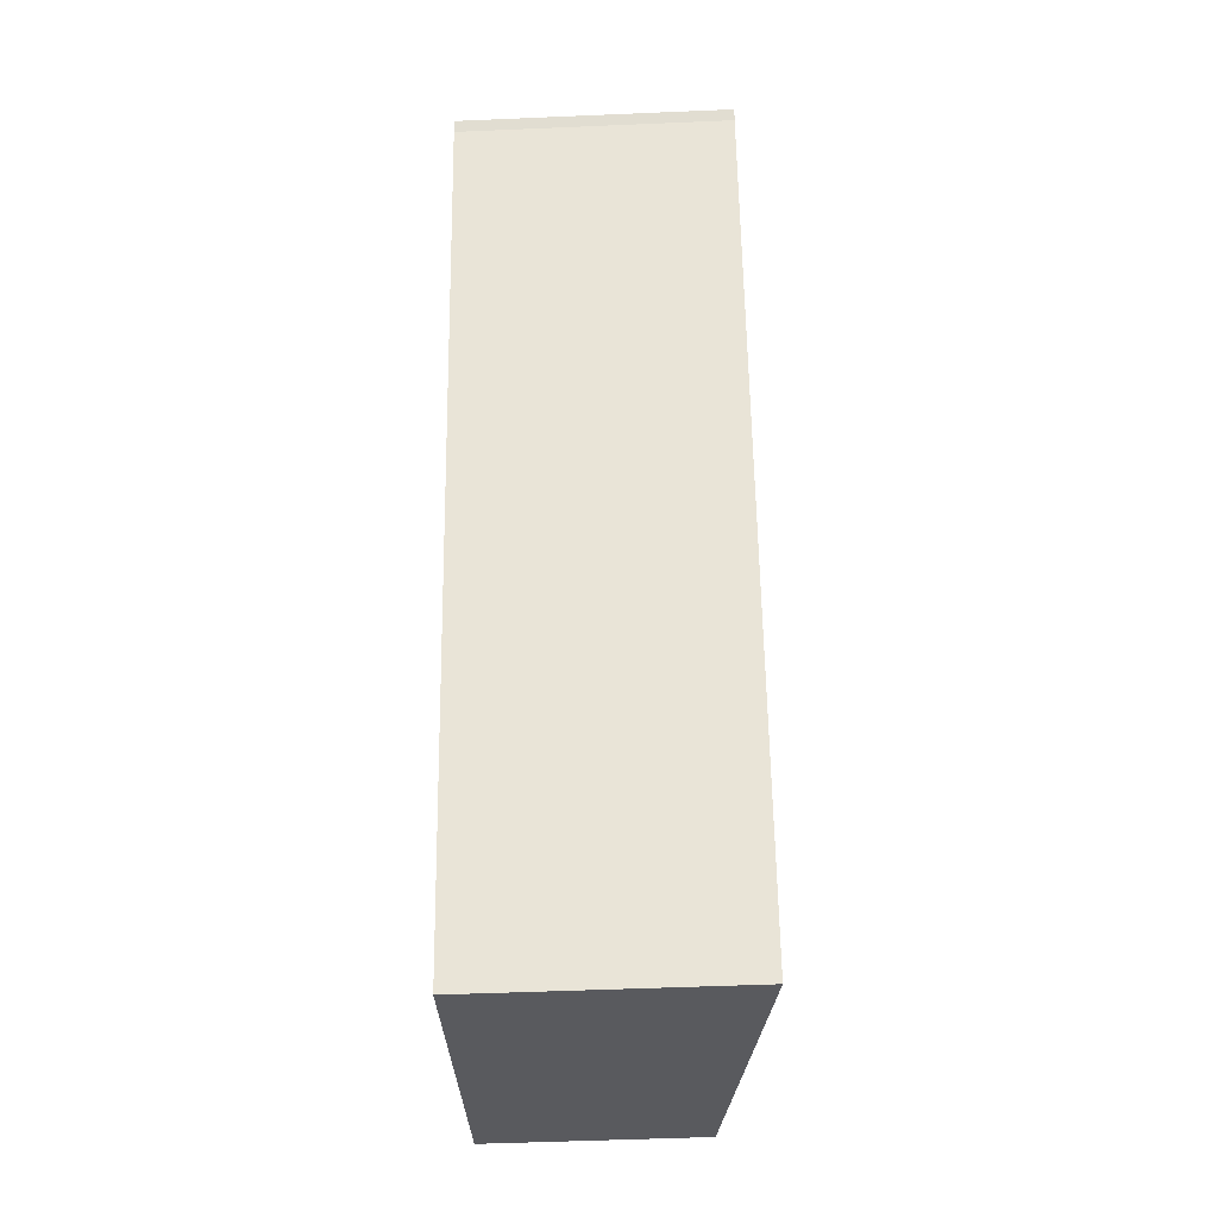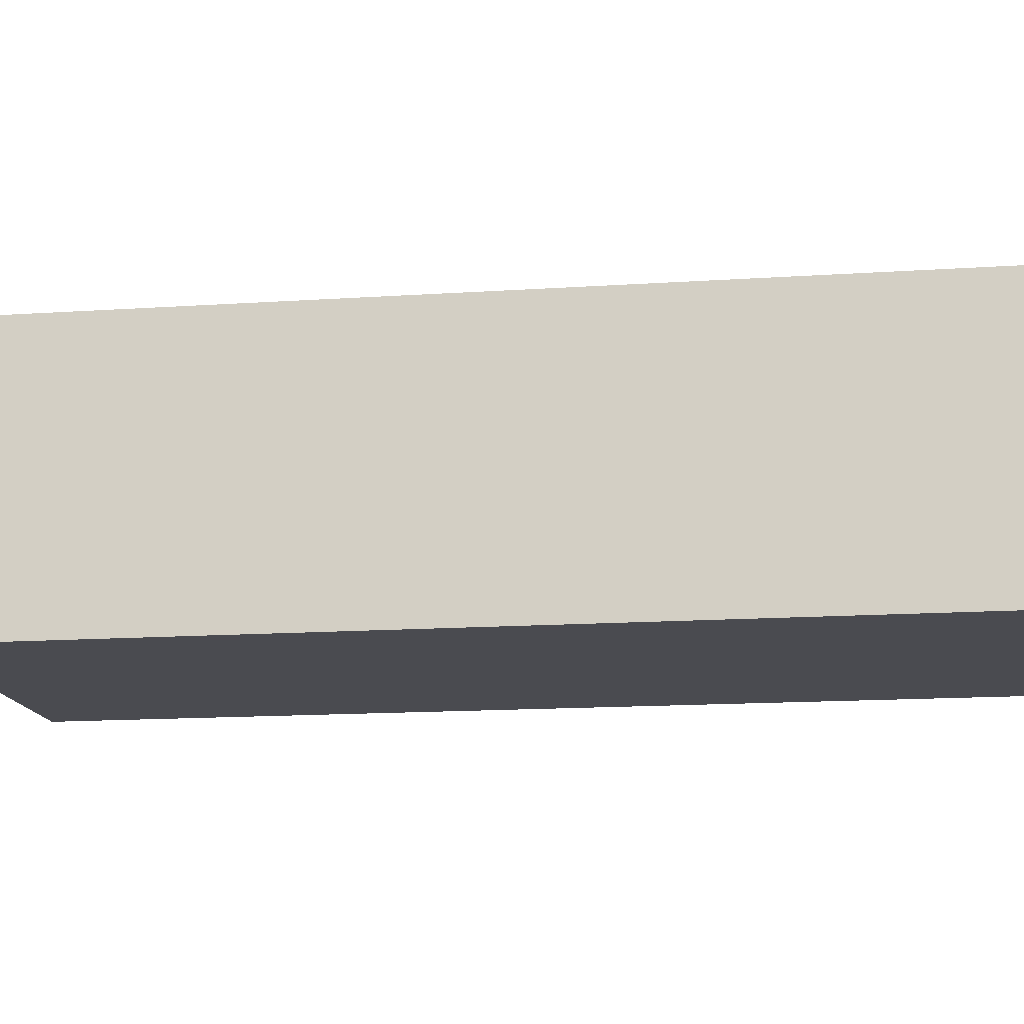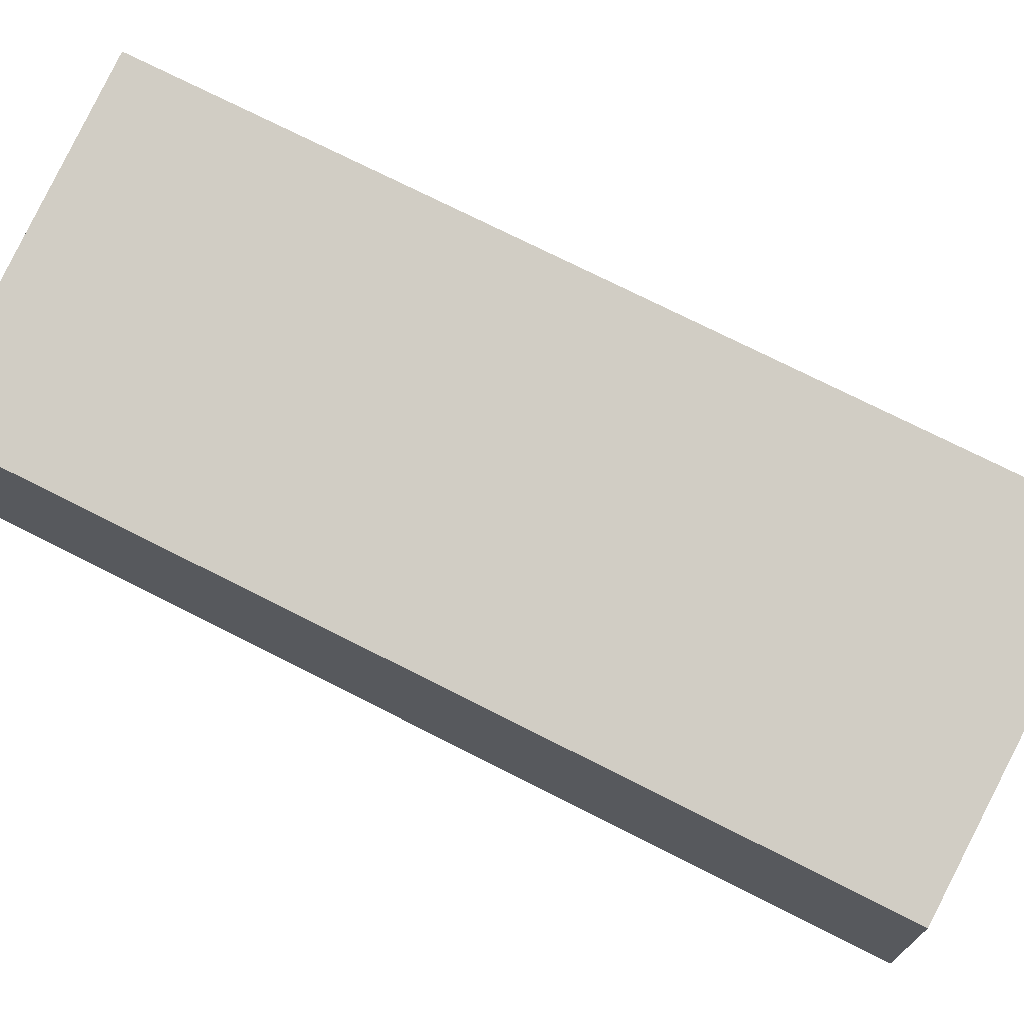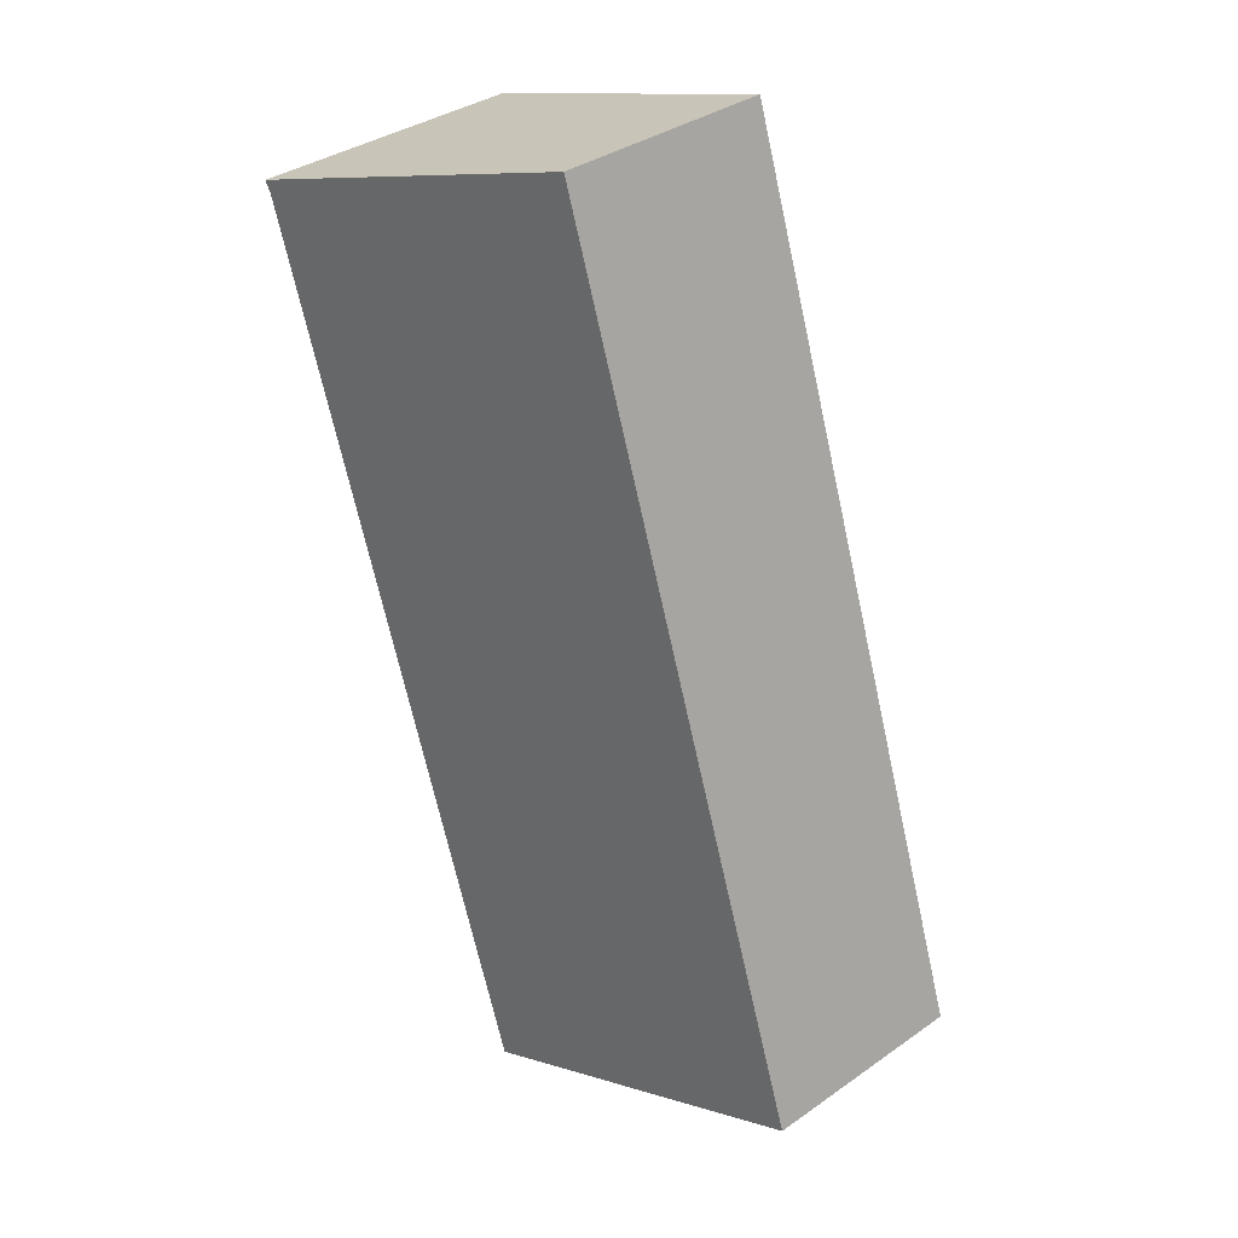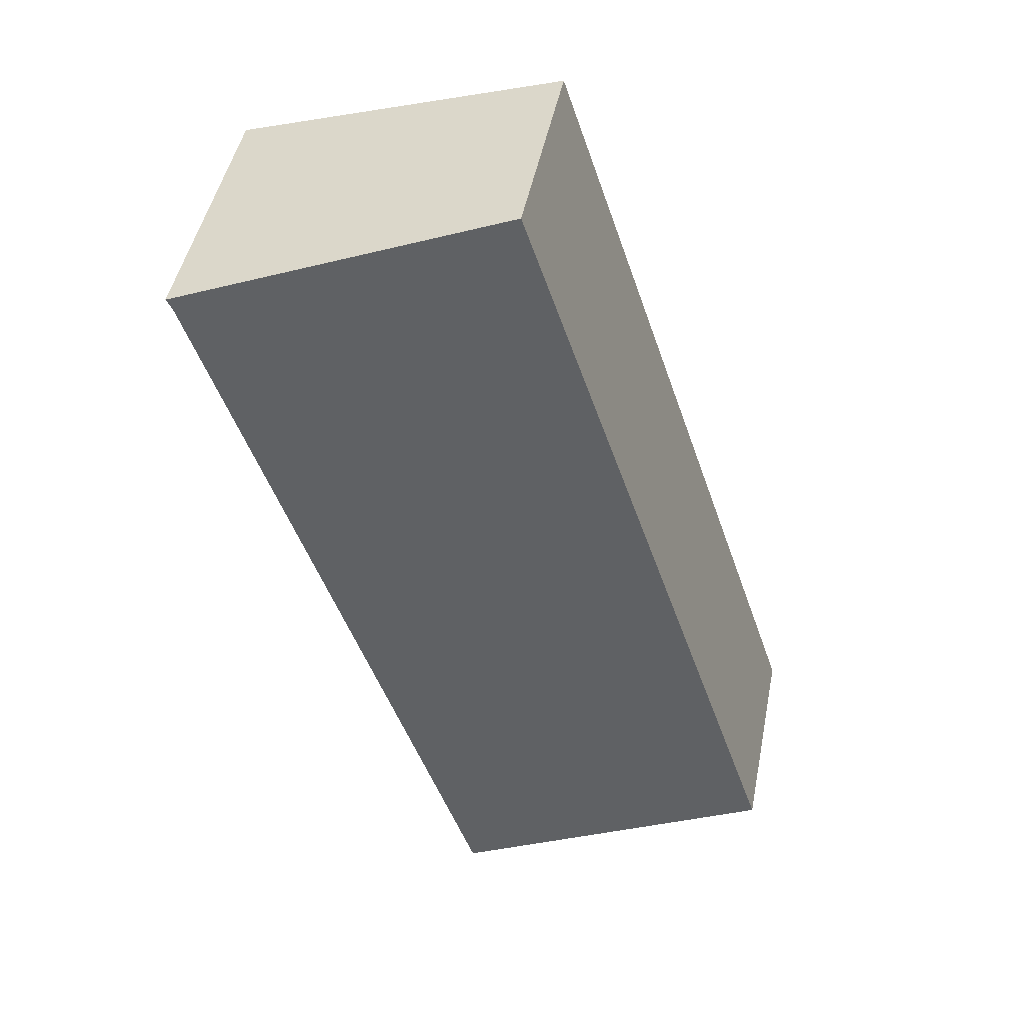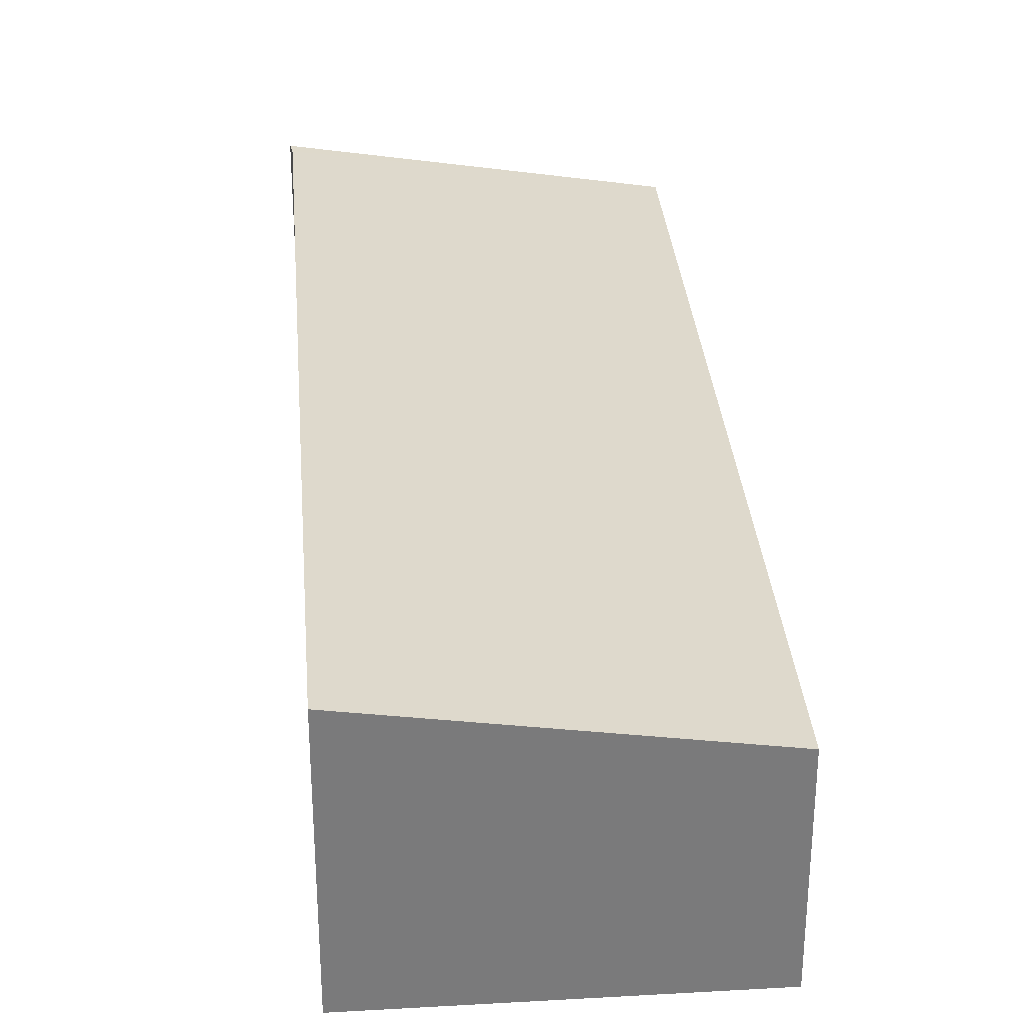
<metadata>
{"format":"obj","ext":"obj","renderer":"f3d","projection":"perspective","resolution":1024,"background":"white","views":[{"elev":-49.7,"azim":92.7,"up":"+Z"},{"elev":-14.6,"azim":116.7,"up":"+Y"},{"elev":73.4,"azim":-44.7,"up":"+Y"},{"elev":35.8,"azim":-132.5,"up":"+Z"},{"elev":47.1,"azim":-168.7,"up":"+Z"},{"elev":32.2,"azim":-166.2,"up":"+Y"}]}
</metadata>
<code>
v  0 6.743 4.129e-16
v  19.04 8.435 22.89
v  10.3 8.444 -3.419
v  8.845 6.736 26.58
v  19.22 8.444 23.23
v  19.22 -1.422e-15 23.23
v  19.04 -1.402e-15 22.89
v  10.3 2.094e-16 -3.419
v  0 0 0
v  8.845 -1.627e-15 26.58
g defaultobject
f 1 2 3
f 2 1 4
f 2 4 5
f 6 2 5
f 2 6 7
f 2 8 3
f 8 2 7
f 8 1 3
f 1 8 9
f 9 4 1
f 4 9 10
f 4 6 5
f 6 4 10
f 10 7 6
f 7 10 9
f 9 8 7

</code>
